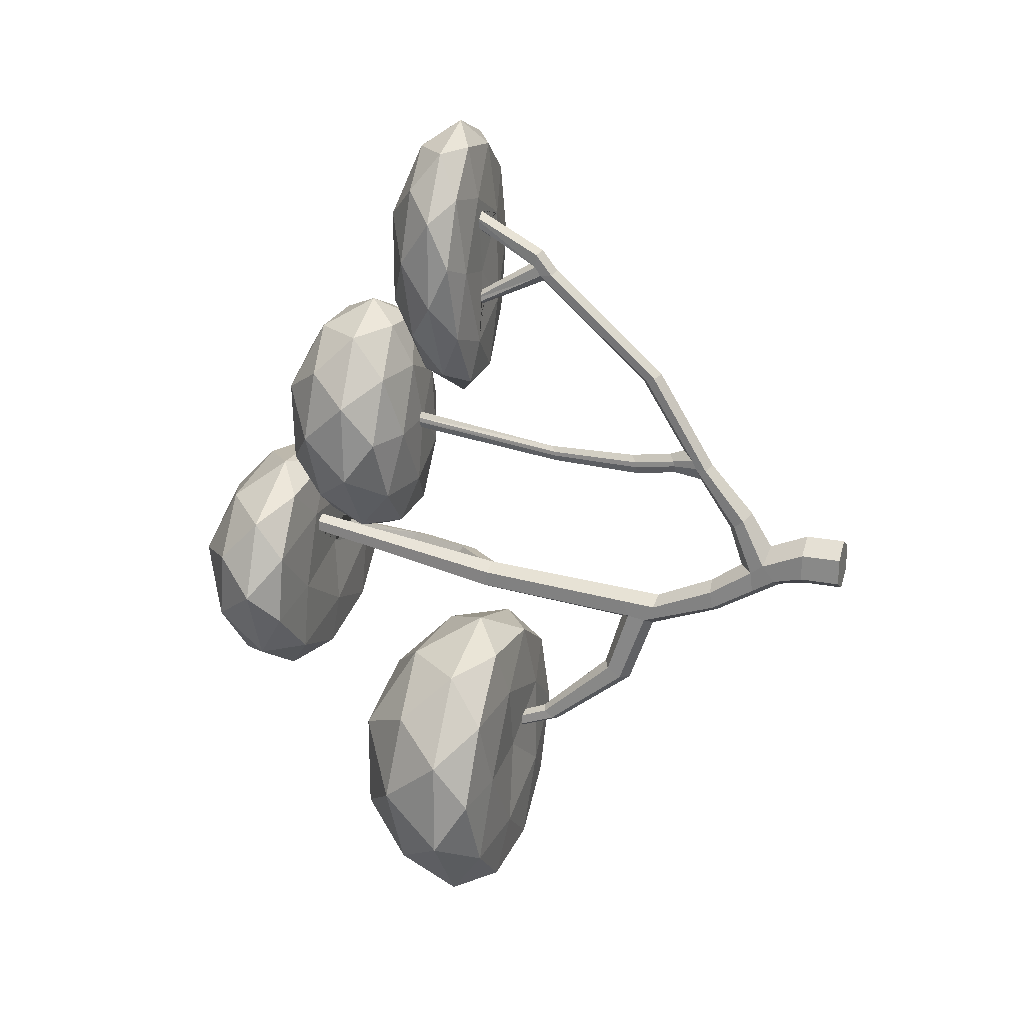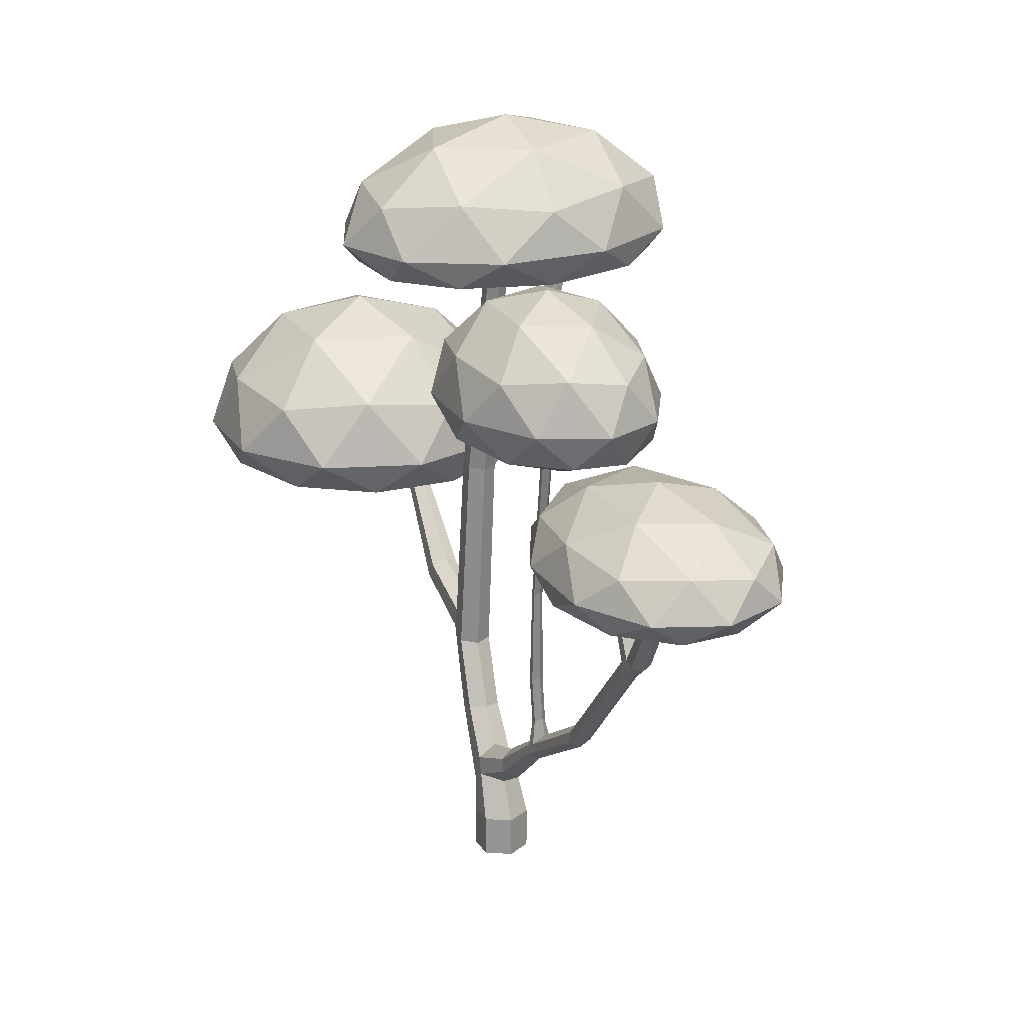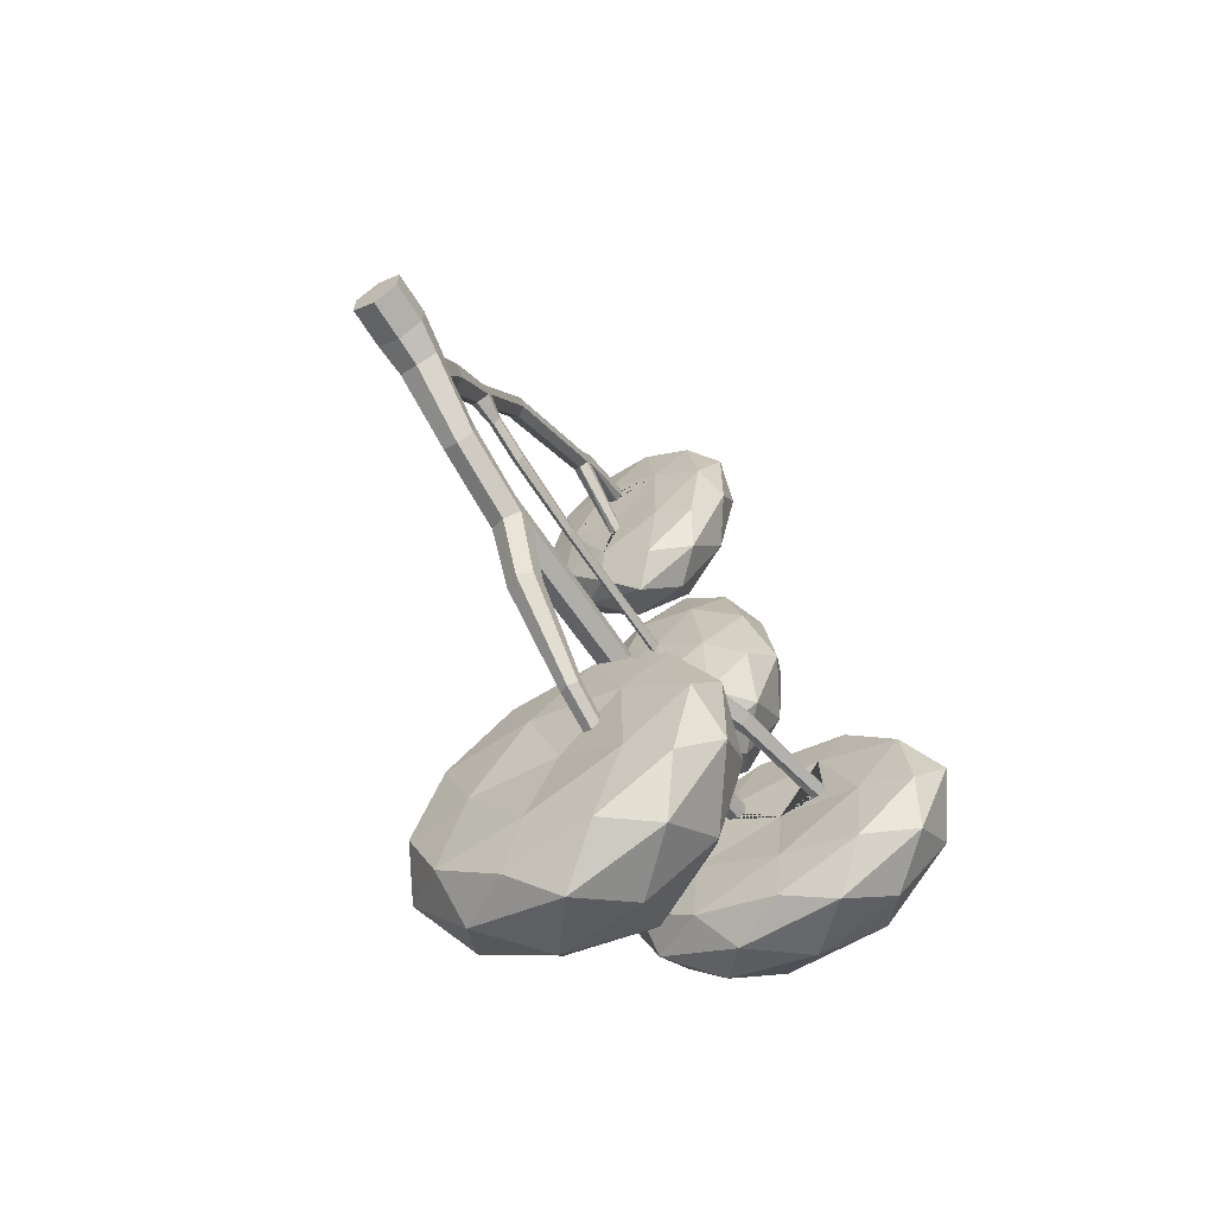
<metadata>
{"format":"obj","ext":"obj","renderer":"f3d","projection":"perspective","resolution":1024,"background":"white","views":[{"elev":22.1,"azim":-71.2,"up":"+Z"},{"elev":22.0,"azim":-23.9,"up":"+Y"},{"elev":-64.0,"azim":31.7,"up":"+Z"}]}
</metadata>
<code>
o Tree4_Cylinder.003
v 0 -0.08476 -0.2216
v 0 0.2767 -0.2216
v 0.2117 0.2767 -0.0994
v 0.2117 -0.08476 -0.0994
v 0.2117 -0.08476 0.145
v 0 -0.08476 0.2672
v -0.2117 -0.08476 0.145
v -0.2117 -0.08476 -0.0994
v -0.2117 0.2767 -0.0994
v 0.1806 0.5495 -0.1663
v 0.2117 0.2767 0.145
v 0 0.2767 0.2672
v -0.2117 0.2767 0.145
v 0.008789 0.5254 -0.273
v 0.1718 0.6635 -0.01456
v -0.008789 0.6269 0.1211
v -0.1806 0.666 -0.03093
v -0.1718 0.5521 -0.1826
v 0.1723 0.7625 -0.3024
v 0.153 0.7859 -0.1183
v 0.0122 0.7423 -0.4022
v 0.1132 0.978 0.3282
v 0.1273 0.8867 0.4056
v -0.007487 0.8306 0.4453
v -0.1357 0.8886 0.3934
v -0.1561 0.7652 -0.3175
v 0.1568 1.161 -0.5571
v 0.1497 1.19 -0.3959
v -0.004181 0.911 -0.1099
v 0.09594 1.287 0.8682
v -0.1531 0.7884 -0.1325
v -0.1152 0.9799 0.3176
v 0.01859 1.148 -0.6442
v 0.004447 1.205 -0.3218
v -0.006569 1.244 0.8984
v -0.004047 1.043 0.2729
v 0.08525 1.388 0.8738
v -0.1041 1.288 0.8589
v -0.08851 1.389 0.8658
v -0.1267 1.164 -0.5701
v 0.1767 1.861 -0.8126
v 0.1697 1.768 -0.6523
v 0.02557 1.758 -0.5777
v -0.006539 1.343 1.06
v -0.1338 1.193 -0.4089
v 0.09494 1.387 1.032
v -0.1031 1.389 1.023
v -0.003953 1.355 0.7337
v 0.0396 1.81 -0.8983
v -0.1116 1.775 -0.6634
v 0.08435 1.425 0.9523
v -0.08765 1.427 0.9445
v -0.003307 1.617 0.7738
v -0.1046 1.868 -0.8238
v 0.1622 2.105 -1.505
v 0.1733 2.098 -0.6321
v 0.03191 2.089 -0.559
v -0.1026 2.105 -0.6431
v -0.00641 1.78 1.769
v -0.09863 1.831 1.745
v 0.04858 1.614 0.8575
v 0.04806 1.623 0.9072
v 0.09052 1.827 1.753
v -0.05249 1.616 0.8532
v -0.08389 1.909 1.712
v 0.03968 2.043 -1.547
v 0.1653 2.235 -1.423
v 0.1802 2.031 -0.7894
v 0.1894 3.559 -0.5431
v 0.05996 3.551 -0.4761
v -0.09575 2.038 -0.8004
v -0.06314 3.565 -0.5531
v -0.003306 1.674 0.9597
v 0.08042 1.906 1.719
v -0.05199 1.625 0.9031
v -0.003937 1.962 1.694
v -0.05285 2.001 0.797
v -0.003314 2.002 0.7171
v 0.04894 1.999 0.8014
v -0.08908 2.115 -1.512
v 0.121 2.848 -2.121
v 0.1231 2.922 -2.051
v 0.1891 3.722 -0.5185
v 0.06319 3.714 -0.4534
v -0.05684 3.589 -0.697
v -0.05664 3.728 -0.5283
v -0.00613 2.846 2.71
v -0.08894 2.884 2.676
v -0.07571 2.997 2.658
v 0.04842 2.008 0.8515
v -0.00395 1.534 1.016
v -0.003312 2.06 0.9043
v 0.08092 2.882 2.684
v -0.05235 2.01 0.8473
v -0.003909 2.983 2.598
v -0.04191 2.841 0.8145
v -0.003118 2.842 0.7518
v 0.03781 2.839 0.8178
v 0.0399 2.814 -2.157
v 0.04511 2.302 -1.406
v 0.04349 2.963 -2.031
v 0.1957 3.503 -0.695
v 0.4942 4.03 -0.5508
v 0.09792 5.47 -0.2083
v 0.1868 5.474 -0.2546
v 0.07256 3.597 -0.764
v -0.05051 3.751 -0.6684
v 0.0405 5.474 -0.2447
v 0.013 5.472 -0.2624
v 0.0374 2.846 0.8571
v -0.08122 2.244 -1.43
v -0.003117 2.886 0.8985
v 0.07184 2.996 2.665
v -0.04152 2.848 0.8538
v -0.007867 4.287 0.9391
v -0.01368 4.287 0.9484
v 0.03998 4.282 1.005
v 0.03431 4.283 0.9956
v -0.04536 2.855 -2.124
v 0.1163 3.173 -2.248
v 0.03992 3.18 -2.297
v 0.1193 3.172 -2.154
v 0.04568 2.14 -0.8736
v 0.5336 3.913 -0.5695
v 0.4546 4.094 -0.657
v 0.1663 3.819 -0.6586
v 0.1814 5.477 -0.2914
v 0.07545 3.759 -0.7335
v 0.01681 5.475 -0.3639
v 0.08092 3.033 2.874
v -0.00613 2.997 2.899
v -0.08894 3.034 2.866
v -0.07571 3.05 2.742
v -0.04738 3.616 2.332
v -0.05844 3.616 2.342
v 0.04182 4.283 1.047
v 0.04187 4.282 1.042
v -3.9e-05 4.286 1.102
v 0.005793 4.285 1.097
v -0.0455 4.286 1.006
v -0.04544 4.286 1.012
v 0.008352 3.616 2.317
v -0.002392 3.615 2.307
v -0.4416 4.306 1.003
v 0.03293 4.283 0.9938
v 0.4852 4.312 0.6469
v 0.04084 4.282 1.022
v -0.04031 3.187 -2.254
v 0.3314 3.153 -2.844
v 0.3314 3.153 -1.925
v -0.04016 2.929 -2.054
v 0.04337 3.178 -2.12
v 0.5517 3.874 -0.6846
v 0.7605 4.537 -0.5791
v 0.7256 4.641 -0.5626
v 0.6906 4.697 -0.6565
v 0.1842 5.483 -0.3579
v 0.4404 3.913 -0.7369
v 0.1062 5.481 -0.4101
v 0.06515 3.618 3.192
v 0.08092 3.618 3.184
v -0.02004 3.617 3.224
v -0.00613 3.617 3.233
v -0.05426 3.617 2.385
v -0.05459 3.617 2.405
v -0.1205 3.607 1.953
v -0.04488 3.616 2.33
v 0.3972 4.313 1.422
v 0.02346 4.283 1.073
v 0.04128 4.282 1.031
v -0.04282 4.286 1.049
v -0.03765 4.286 1.055
v -0.1338 4.309 1.637
v 0.07184 3.049 2.749
v -0.04474 4.286 1.022
v 0.05197 3.617 2.346
v -0.03736 4.307 0.3884
v -0.2749 3.208 -2.379
v 0.05992 3.178 -2.128
v -0.03647 3.183 -2.158
v 0.7764 4.503 -0.6808
v 0.8808 5.482 -0.5781
v 0.8875 5.481 -0.5804
v 0.4035 4.03 -0.7138
v 0.6455 4.64 -0.7067
v 0.8349 5.487 -0.6557
v 0.8422 5.486 -0.6404
v 0.1629 5.484 -0.373
v 0.1694 5.484 -0.3683
v 0.07384 3.618 3.116
v -0.0864 3.618 3.152
v -0.08894 3.617 3.177
v -0.1153 3.615 3.385
v -0.0804 3.617 3.183
v -0.01795 3.619 2.435
v -0.02503 3.619 2.429
v 0.05224 3.617 2.364
v 0.07184 3.619 3.087
v -0.5702 4.438 0.3688
v -0.03814 3.187 -2.201
v 0.9218 3.192 -2.393
v -0.5429 3.153 -3.128
v 0.6781 4.537 -0.7271
v 0.9448 5.478 -0.5927
v 0.9463 5.478 -0.5995
v 0.8227 5.489 -0.697
v 0.8266 5.489 -0.691
v -0.07571 3.618 3.081
v -0.003909 3.105 2.765
v -0.003589 3.619 2.446
v 0.01509 3.624 2.629
v -0.468 3.615 2.725
v -0.6258 4.439 1.614
v 0.4461 3.614 2.226
v 0.04613 3.618 2.408
v 0.01469 3.619 3.04
v -0.1083 4.481 -0.06187
v -0.8213 4.48 0.9863
v 0.433 4.442 0.004679
v 0.8393 4.449 1.041
v 0.7247 3.223 -3.176
v 0.7247 3.223 -1.612
v -1.083 3.153 -2.384
v 0.04751 3.192 -3.596
v -0.5429 3.153 -1.64
v 0.97 5.479 -0.6753
v 0.9651 5.479 -0.6775
v 0.8871 5.485 -0.7127
v 0.8846 5.486 -0.7118
v 0.4493 3.619 3.117
v 0.03144 3.618 2.418
v -0.5884 3.667 2.102
v 0.2541 4.446 2.028
v -0.2351 4.484 2.059
v -0.003909 3.619 3.036
v 0.3265 3.659 1.575
v -0.4638 4.772 -0.02029
v -0.8913 4.772 0.5967
v 0.8249 4.487 0.3733
v 0.6671 4.491 1.693
v 1.028 3.518 -2.861
v 1.028 3.518 -1.942
v 0.04751 3.192 -1.189
v -1.367 3.192 -3.136
v -0.7628 3.223 -3.659
v 0.3346 3.668 3.823
v -0.5831 3.669 3.463
v -0.05837 3.619 3.079
v -0.1854 3.681 1.547
v -0.7768 3.695 2.835
v -0.9138 4.772 1.365
v -0.5498 4.774 1.993
v 0.7792 3.693 2.05
v 0.1783 4.774 -0.2477
v 0.7365 4.778 0.007054
v 0.9791 4.782 0.6486
v 0.8714 4.784 1.426
v 0.4875 3.518 -3.605
v 0.4875 3.518 -1.198
v -1.367 3.192 -1.649
v -1.682 3.223 -2.394
v -0.3869 3.518 -3.889
v -0.7628 3.223 -1.129
v -0.1769 3.69 3.885
v 0.7848 3.696 3.491
v -0.06253 3.619 3.079
v -0.4494 3.872 1.677
v -0.7974 3.883 2.438
v 0.008344 4.778 2.248
v 0.529 4.782 2.034
v 0.8962 3.677 2.791
v 0.6834 3.874 1.677
v 0.1162 3.865 1.347
v -0.1454 5.212 -0.0168
v -0.6534 5.14 0.3281
v -0.8214 5.211 0.9798
v 0.9243 3.981 -2.405
v 0.6156 4.077 -3.149
v 0.6156 4.077 -1.662
v -0.3869 3.518 -0.9137
v -1.261 3.518 -3.605
v -1.802 3.518 -2.861
v 0.1259 3.875 4.075
v 0.6915 3.879 3.861
v -0.7941 3.883 3.263
v -0.4414 3.877 3.861
v -0.7039 5.141 1.636
v -0.2635 5.215 2
v 1.036 3.886 2.438
v 0.4104 5.144 -0.05571
v 0.7362 5.219 0.3977
v 0.8344 5.151 1.035
v 0.5898 5.222 1.652
v 0.005026 3.981 -3.67
v 0.005026 3.981 -1.14
v -1.802 3.518 -1.942
v -1.261 3.518 -1.198
v -0.7991 4.077 -3.609
v 1.039 3.885 3.263
v -0.1093 4.188 1.617
v -0.5556 4.145 2.082
v -0.6725 4.204 2.83
v 0.2286 5.147 2.071
v 0.8084 4.2 2.132
v 0.4072 4.134 1.573
v 0.2225 5.529 0.3807
v -0.3749 5.527 0.6033
v -0.4175 5.528 1.373
v 0.3699 4.518 -2.406
v -0.1705 4.518 -3.15
v -0.1705 4.518 -1.662
v -0.7991 4.077 -1.202
v -1.482 3.981 -3.187
v -1.673 4.077 -2.405
v -0.101 4.195 3.852
v 0.4158 4.141 3.906
v 0.8139 4.201 3.491
v -0.5499 4.146 3.517
v 0.1157 5.532 1.631
v 1.007 4.152 2.857
v 0.4828 5.533 1.02
v -1.482 3.981 -1.623
v -1.045 4.518 -2.866
v 0.3113 4.439 2.059
v -0.2547 4.444 2.339
v -0.2512 4.446 3.206
v 0.6637 4.448 2.805
v 0.002352 5.684 1.001
v -0.4122 4.739 -2.406
v -1.045 4.518 -1.947
v 0.3168 4.443 3.459
v 0.1594 4.571 2.769
v 0.4973 5.511 -0.6829
v -0.04992 5.466 -0.1579
v -0.3362 5.466 -0.8653
v 0.4587 5.466 -1.338
v 0.9364 5.466 -0.1958
v -0.8719 5.498 -0.3548
v 1.266 5.466 -0.9276
v -0.3929 5.498 -1.53
v 0.3687 5.498 0.32
v -0.9385 5.523 -1.016
v -0.4525 5.523 0.188
v 1.186 5.498 -1.589
v 0.3747 5.523 -1.814
v 1.2 5.523 0.1277
v 1.686 5.498 -0.4499
v -1.178 5.765 -0.6975
v -0.8925 5.765 0.01001
v 1.748 5.523 -1.115
v -0.1323 5.765 -1.889
v -0.8925 5.765 -1.422
v 0.8341 5.765 0.3935
v -0.1323 5.765 0.4281
v 1.645 5.765 -1.514
v 0.8341 5.765 -1.924
v 1.645 5.765 -0.08185
v 1.967 5.765 -0.8124
v -0.8692 6.223 -1.047
v -0.9349 6.144 -0.386
v -0.3961 6.223 0.09609
v 0.3704 6.223 -1.804
v -0.4467 6.144 -1.619
v 0.3727 6.144 0.323
v 1.175 6.223 0.03888
v 1.678 6.223 -1.14
v 1.202 6.144 -1.679
v 1.743 6.144 -0.4841
v -0.08495 6.584 -1.276
v -0.3759 6.584 -0.5509
v 0.4029 6.584 -0.1358
v 0.888 6.584 -1.312
v 1.201 6.584 -0.609
v 0.4094 6.765 -0.7774
f 1 2 3 4
f 1 4 5 6 7 8
f 8 9 2 1
f 3 2 14 10
f 4 3 11 5
f 5 11 12 6
f 6 12 13 7
f 7 13 9 8
f 2 9 18 14
f 10 15 11 3
f 12 11 15 16
f 16 17 13 12
f 17 18 9 13
f 14 18 26 21
f 21 19 10 14
f 19 20 15 10
f 15 20 22 23
f 16 15 23 24
f 17 16 24 25
f 18 17 31 26
f 19 21 33 27
f 20 19 27 28
f 20 29 36 22
f 23 22 37 30
f 31 17 25 32
f 21 26 40 33
f 28 34 29 20
f 24 23 30 35
f 25 24 35 38
f 32 36 29 31
f 32 25 38 39
f 26 31 45 40
f 27 33 49 41
f 28 27 41 42
f 34 28 42 43
f 35 30 46 44
f 22 36 48 37
f 34 45 31 29
f 30 37 51 46
f 38 35 44 47
f 36 32 39 48
f 33 40 54 49
f 43 50 45 34
f 39 38 47 52
f 48 39 64 53
f 40 45 50 54
f 41 49 66 55
f 42 41 68 56
f 43 42 56 57
f 50 43 57 58
f 44 46 63 59
f 47 44 59 60
f 37 48 53 61
f 51 37 61 62
f 46 51 74 63
f 39 52 75 64
f 52 47 60 65
f 49 54 80 66
f 55 67 68 41
f 57 56 69 70
f 58 71 54 50
f 58 57 70 72
f 62 73 91 51
f 65 76 91 52
f 53 64 77 78
f 61 53 78 79
f 55 66 99 81
f 67 55 81 82
f 56 68 102 69
f 70 69 83 84
f 71 58 72 85
f 72 70 84 86
f 59 63 93 87
f 60 59 87 88
f 65 60 88 89
f 62 61 79 90
f 54 71 111 80
f 73 62 90 92
f 51 91 76 74
f 63 74 113 93
f 52 91 73 75
f 64 75 94 77
f 76 65 89 95
f 78 77 96 97
f 79 78 97 98
f 66 80 119 99
f 67 100 123 68
f 82 101 100 67
f 83 69 124 103
f 104 84 83 105
f 85 106 123 71
f 85 72 86 107
f 86 84 104 108 109
f 90 79 98 110
f 75 73 92 94
f 92 90 110 112
f 77 94 114 96
f 115 97 96 116
f 117 98 97 118
f 120 81 99 121
f 122 82 81 120
f 105 83 126 127
f 106 85 107 128
f 129 107 86 109
f 87 93 130 131
f 88 87 131 132
f 134 95 89 135
f 136 110 98 137
f 80 111 151 119
f 71 123 100 111
f 94 92 112 114
f 138 112 110 139
f 74 76 95 113
f 93 113 174 130
f 140 96 114 141
f 142 113 95 143
f 97 115 145 118
f 116 96 140
f 117 147 170 137 98
f 121 99 119 148
f 101 151 111 100
f 82 122 179 152 101
f 106 102 68 123
f 153 124 69 102
f 103 124 154 155
f 126 83 103 125
f 125 103 155 156
f 127 126 157
f 106 128 184 158
f 159 128 107 129
f 160 131 130 161
f 132 133 89 88
f 162 132 131 163
f 164 89 133 165
f 95 134 167 143
f 135 89 164
f 110 136 169 139
f 171 114 112 172
f 172 112 138
f 114 171 175 141
f 176 113 142
f 151 180 200 148 119
f 180 151 101 152
f 102 106 158 153
f 124 153 181 154
f 182 155 154 183
f 125 184 128 126
f 184 125 156 185
f 186 156 155 187
f 128 188 189 157 126
f 188 128 159
f 163 131 160
f 161 130 190
f 191 133 132 192
f 132 162 194 192
f 133 195 196 165
f 197 174 113 176
f 190 130 174 198
f 153 158 203 181
f 204 154 181 205
f 187 155 182
f 183 154 204
f 158 184 185 203
f 206 185 156 207
f 207 156 186
f 208 133 191
f 195 133 209 210
f 215 174 197
f 198 174 216
f 226 181 203 227
f 205 181 226
f 228 203 185 229
f 229 185 206
f 133 208 266 248 209
f 210 209 231
f 231 209 174 215
f 216 174 209 235
f 227 203 228
f 235 209 248
f 175 144 177 145 115 116 140 141
f 177 146 147 117 118 145
f 120 121 148 200 178 149 150 179 122
f 136 137 170 168 173 169
f 166 214 211 196 195 210 231 215 197 176 142 143 167
f 175 171 172 138 139 169 173 144
f 177 144 199
f 146 168 170 147
f 201 150 149
f 178 202 149
f 230 193 194 162 163 160 161 190 198 216 235 248 266 211
f 212 211 266 208 191 192 194 193
f 212 166 167 134 135 164 165 196 211
f 144 173 213
f 177 199 217
f 144 218 199
f 146 177 219
f 220 168 146
f 200 180 152 179 150 225 178
f 201 149 221
f 222 150 201
f 178 223 202
f 149 202 224
f 166 212 232
f 173 168 233
f 144 213 218
f 173 234 213
f 214 166 236
f 177 217 219
f 217 199 237
f 199 218 238
f 146 219 239
f 220 146 239
f 240 168 220
f 201 221 241
f 149 224 221
f 222 201 242
f 150 222 243
f 178 225 223
f 202 223 244
f 202 245 224
f 225 150 243
f 193 230 246
f 212 193 247
f 166 232 249
f 212 250 232
f 173 233 234
f 168 240 233
f 218 213 251
f 213 234 252
f 214 236 253
f 166 249 236
f 219 217 254
f 217 237 254
f 237 199 238
f 218 251 238
f 239 219 255
f 220 239 256
f 240 220 257
f 242 201 241
f 221 258 241
f 221 224 258
f 222 242 259
f 243 222 259
f 223 225 260
f 202 244 245
f 223 261 244
f 224 245 262
f 225 243 263
f 193 246 264
f 230 265 246
f 212 247 250
f 193 264 247
f 249 232 267
f 232 250 268
f 234 233 269
f 233 240 270
f 251 213 252
f 234 269 252
f 230 211 214
f 271 214 253
f 253 236 272
f 236 249 273
f 255 219 254
f 254 237 274
f 237 238 275
f 238 251 276
f 239 255 256
f 257 220 256
f 240 257 270
f 242 241 277
f 241 258 278
f 258 224 262
f 259 242 279
f 280 243 259
f 223 260 261
f 225 263 260
f 245 244 281
f 244 261 282
f 245 281 262
f 263 243 280
f 264 246 283
f 265 230 271
f 246 265 284
f 250 247 285
f 247 264 286
f 249 267 273
f 267 232 268
f 250 285 268
f 269 233 270
f 251 252 287
f 252 269 288
f 271 230 214
f 271 253 289
f 253 272 289
f 272 236 273
f 255 254 290
f 254 274 290
f 237 275 274
f 238 276 275
f 251 287 276
f 256 255 291
f 257 256 292
f 270 257 293
f 242 277 279
f 241 278 277
f 258 294 278
f 258 262 294
f 259 279 295
f 280 259 295
f 261 260 296
f 260 263 297
f 281 244 282
f 261 296 282
f 262 281 298
f 263 280 297
f 264 283 286
f 283 246 284
f 265 271 299
f 265 299 284
f 285 247 286
f 273 267 300
f 267 268 301
f 268 285 302
f 269 270 303
f 252 288 287
f 269 303 288
f 299 271 289
f 289 272 304
f 272 273 305
f 255 290 291
f 290 274 306
f 274 275 307
f 275 276 307
f 276 287 308
f 256 291 292
f 257 292 293
f 270 293 303
f 279 277 309
f 277 278 309
f 278 294 310
f 262 298 294
f 295 279 311
f 280 295 312
f 296 260 297
f 281 282 313
f 282 296 314
f 281 313 298
f 297 280 312
f 286 283 315
f 283 284 316
f 284 299 317
f 285 286 318
f 273 300 305
f 267 301 300
f 268 302 301
f 285 318 302
f 287 288 308
f 288 303 319
f 299 289 320
f 289 304 320
f 272 305 304
f 291 290 306
f 306 274 307
f 307 276 308
f 292 291 321
f 293 292 321
f 303 293 319
f 311 279 309
f 309 278 310
f 294 298 310
f 312 295 311
f 296 297 322
f 282 314 313
f 296 322 314
f 298 313 323
f 297 312 322
f 286 315 318
f 283 316 315
f 284 317 316
f 299 320 317
f 305 300 324
f 300 301 325
f 301 302 325
f 302 318 326
f 308 288 319
f 320 304 327
f 304 305 324
f 321 291 306
f 306 307 328
f 307 308 328
f 319 293 321
f 311 309 329
f 309 310 329
f 310 298 323
f 330 312 311
f 313 314 323
f 314 322 330
f 322 312 330
f 318 315 326
f 315 316 331
f 316 317 331
f 317 320 327
f 324 300 325
f 325 302 326
f 308 319 328
f 327 304 324
f 321 306 328
f 319 321 328
f 330 311 329
f 310 323 329
f 323 314 330
f 326 315 331
f 331 317 327
f 324 325 332
f 325 326 332
f 327 324 332
f 323 330 329
f 326 331 332
f 331 327 332
f 333 189 188 159 129 109 108 334 335
f 333 335 336
f 334 108 104 105 127 157 189 333 337
f 335 334 338
f 333 336 339
f 336 335 340
f 341 334 337
f 333 206 207 186 187 182 183 204 337
f 333 339 337 204 205 226 227 228 229 206
f 335 338 342
f 334 343 338
f 339 336 344
f 336 340 345
f 335 342 340
f 341 337 346
f 343 334 341
f 337 339 347
f 342 338 348
f 338 343 349
f 339 344 350
f 336 345 344
f 345 340 351
f 340 342 352
f 341 346 353
f 337 347 346
f 343 341 354
f 339 350 347
f 342 348 352
f 348 338 349
f 343 354 349
f 350 344 355
f 344 345 356
f 345 351 356
f 351 340 352
f 354 341 353
f 346 357 353
f 346 347 357
f 347 350 358
f 352 348 359
f 348 349 360
f 349 354 361
f 350 355 358
f 355 344 356
f 356 351 362
f 351 352 363
f 354 353 364
f 353 357 365
f 357 347 358
f 352 359 363
f 348 360 359
f 349 361 360
f 354 364 361
f 358 355 366
f 355 356 367
f 356 362 367
f 351 363 362
f 353 365 364
f 357 368 365
f 357 358 368
f 363 359 369
f 359 360 370
f 360 361 370
f 361 364 371
f 358 366 368
f 355 367 366
f 367 362 372
f 362 363 369
f 364 365 371
f 365 368 373
f 369 359 370
f 370 361 371
f 368 366 373
f 366 367 372
f 372 362 369
f 371 365 373
f 369 370 374
f 370 371 374
f 373 366 372
f 372 369 374
f 371 373 374
f 373 372 374

</code>
